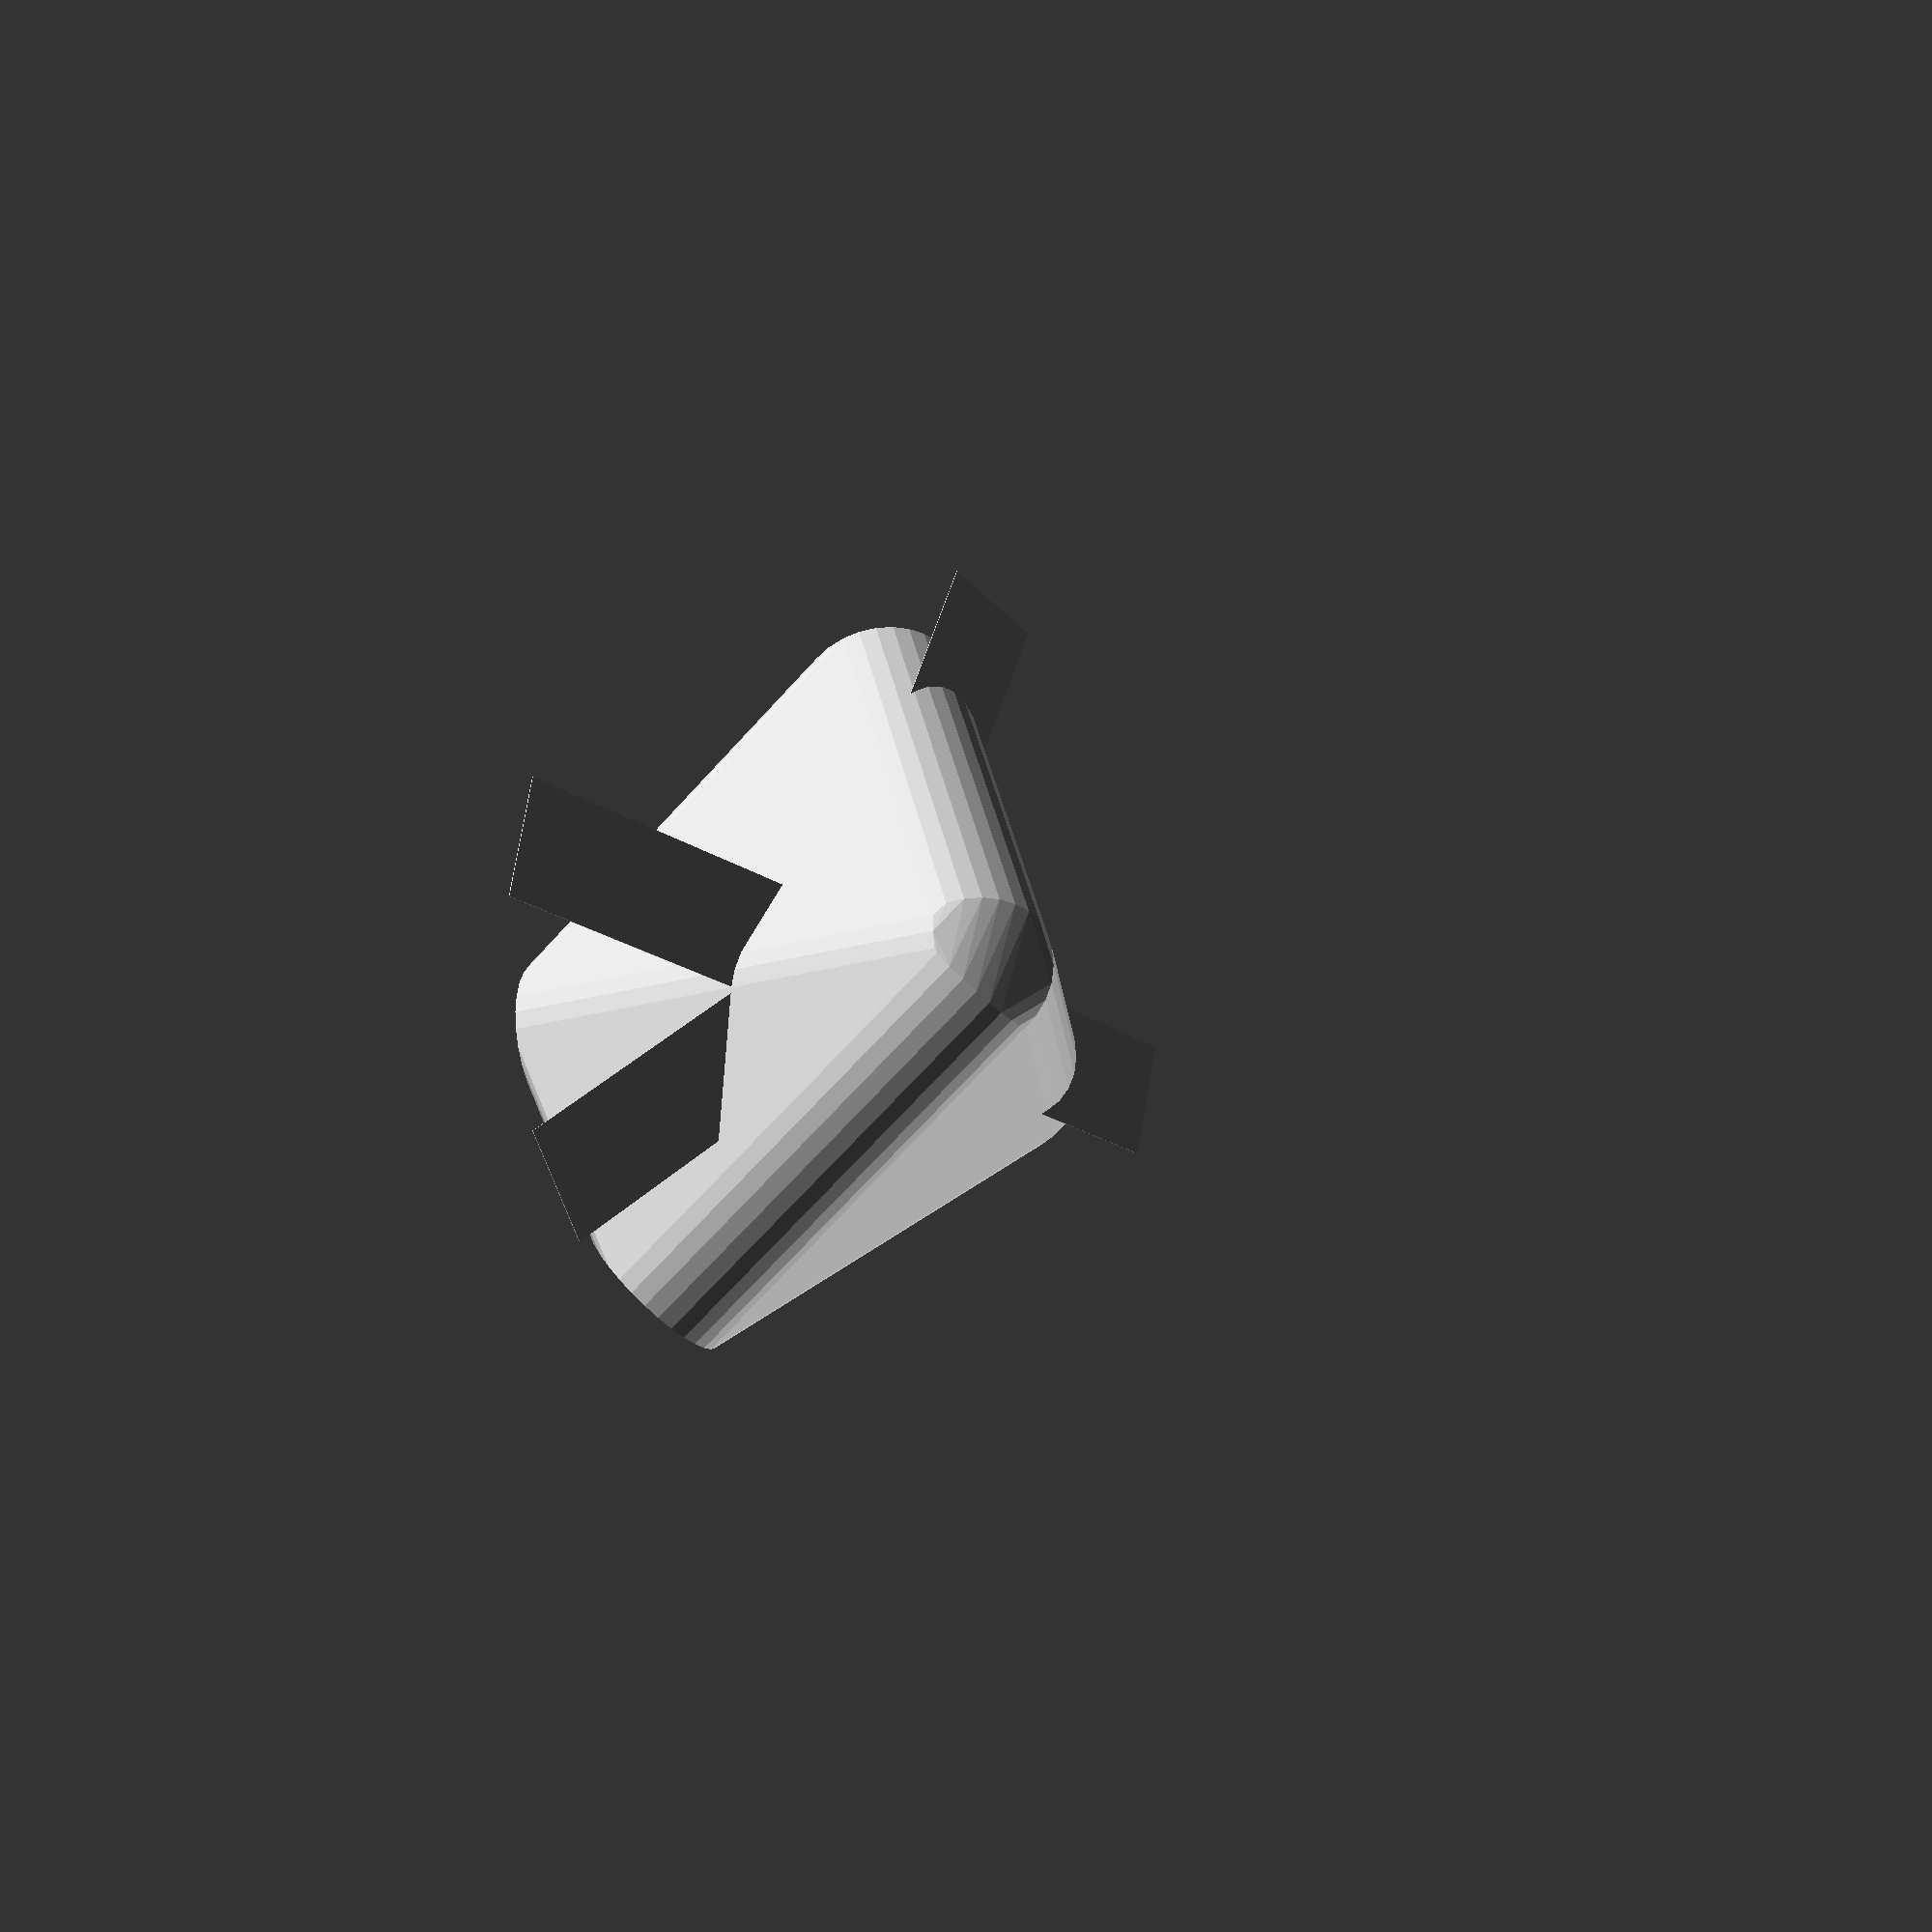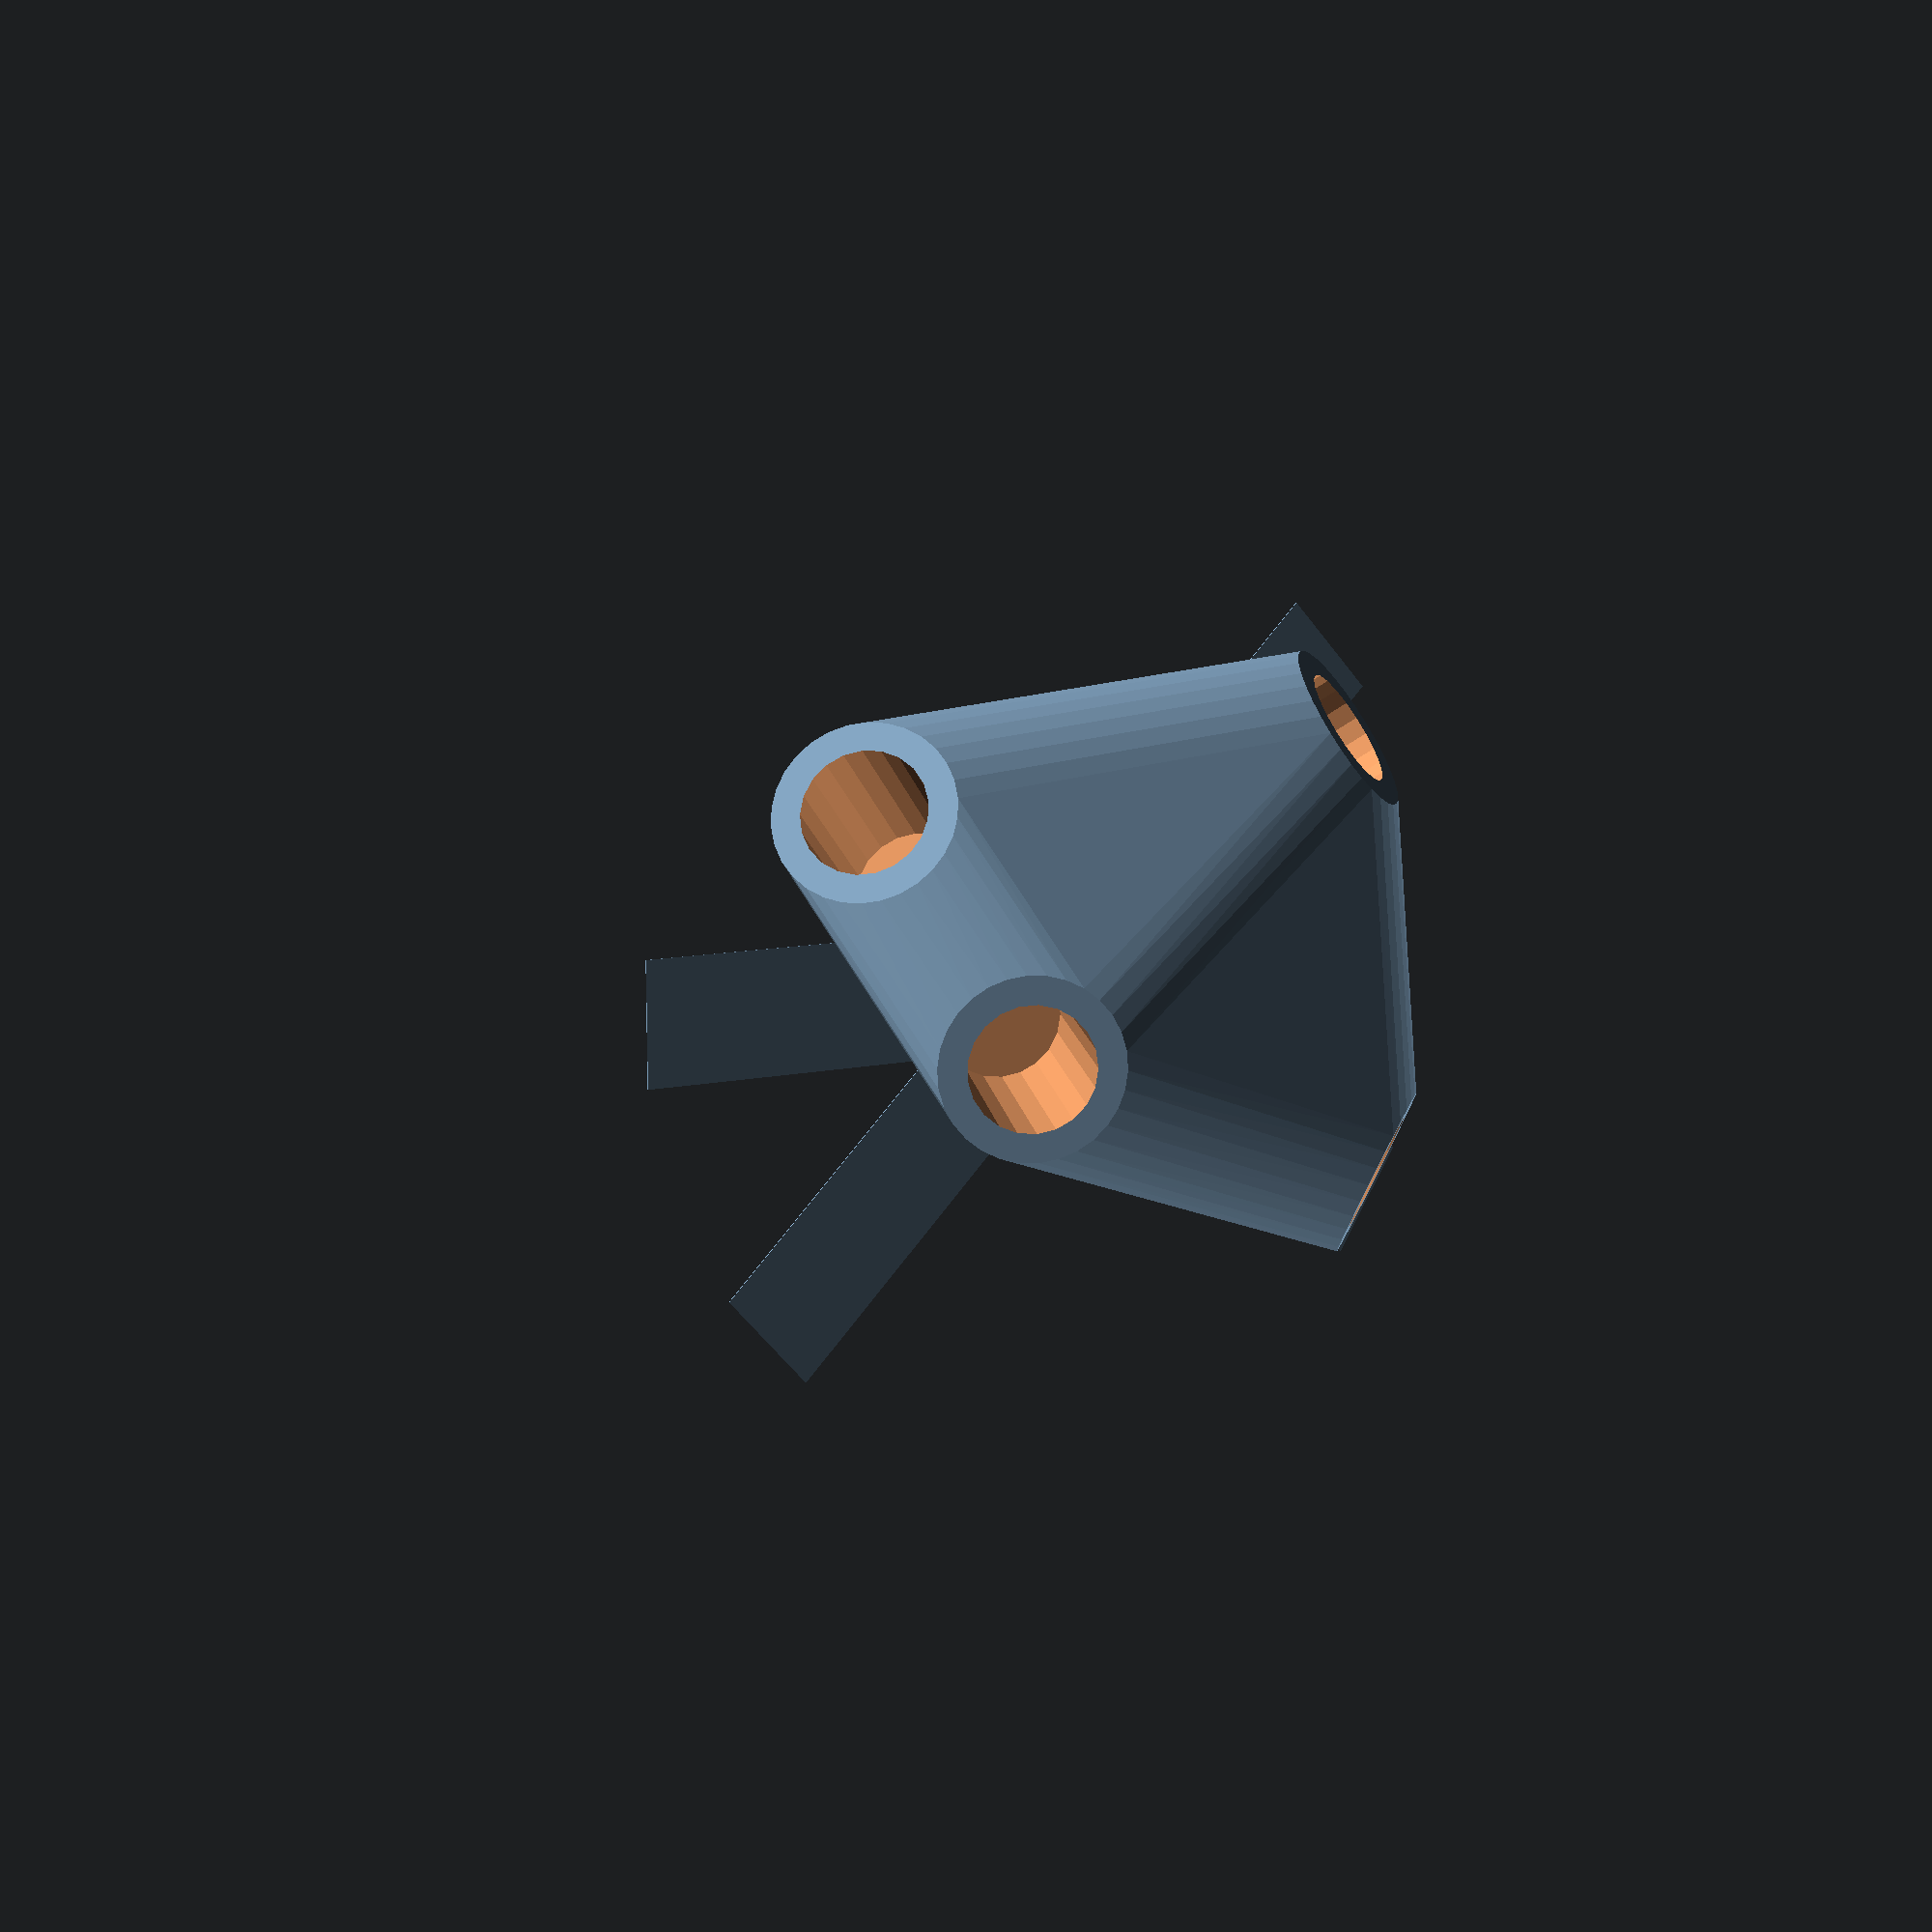
<openscad>


difference() {
	union() {
		intersection() {
			hull() {
				rotate(a = 51.1829232067, v = [-0.6099935680, -0.4847518932, 0.0000010947]) {
					cylinder(h = 50, r = 9.6000000000);
				}
				rotate(a = 51.1830218912, v = [0.6099949946, -0.4847518333, -0.0000001252]) {
					cylinder(h = 50, r = 9.6000000000);
				}
				rotate(a = 51.1828447442, v = [-0.6080619211, 0.4871713389, 0.0000001209]) {
					cylinder(h = 50, r = 9.6000000000);
				}
				rotate(a = 25.9027768523, v = [0.4352581868, 0.0372048567, -0.0000004725]) {
					cylinder(h = 50, r = 9.6000000000);
				}
			}
			sphere(r = 60);
		}
		translate(v = [0, 0, 17.6730218946]) {
			union() {
				rotate(a = 51.5264744428, v = [0, 0, 1]) {
					translate(v = [0, -6.6000000000, 0]) {
						cube(size = [50, 13.2000000000, 0.1000000000]);
					}
				}
				rotate(a = -51.5264858026, v = [0, 0, 1]) {
					translate(v = [0, -6.6000000000, 0]) {
						cube(size = [50, 13.2000000000, 0.1000000000]);
					}
				}
				rotate(a = 128.7012628365, v = [0, 0, 1]) {
					translate(v = [0, -6.6000000000, 0]) {
						cube(size = [50, 13.2000000000, 0.1000000000]);
					}
				}
				rotate(a = -94.8857617184, v = [0, 0, 1]) {
					translate(v = [0, -6.6000000000, 0]) {
						cube(size = [50, 13.2000000000, 0.1000000000]);
					}
				}
			}
		}
	}
	union() {
		rotate(a = 51.1829232067, v = [-0.6099935680, -0.4847518932, 0.0000010947]) {
			translate(v = [0, 0, 25]) {
				cylinder(h = 100, r = 6.6000000000);
			}
		}
		rotate(a = 51.1830218912, v = [0.6099949946, -0.4847518333, -0.0000001252]) {
			translate(v = [0, 0, 25]) {
				cylinder(h = 100, r = 6.6000000000);
			}
		}
		rotate(a = 51.1828447442, v = [-0.6080619211, 0.4871713389, 0.0000001209]) {
			translate(v = [0, 0, 25]) {
				cylinder(h = 100, r = 6.6000000000);
			}
		}
		rotate(a = 25.9027768523, v = [0.4352581868, 0.0372048567, -0.0000004725]) {
			translate(v = [0, 0, 25]) {
				cylinder(h = 100, r = 6.6000000000);
			}
		}
	}
}
</openscad>
<views>
elev=184.9 azim=114.9 roll=45.5 proj=p view=solid
elev=352.5 azim=84.6 roll=326.8 proj=p view=wireframe
</views>
